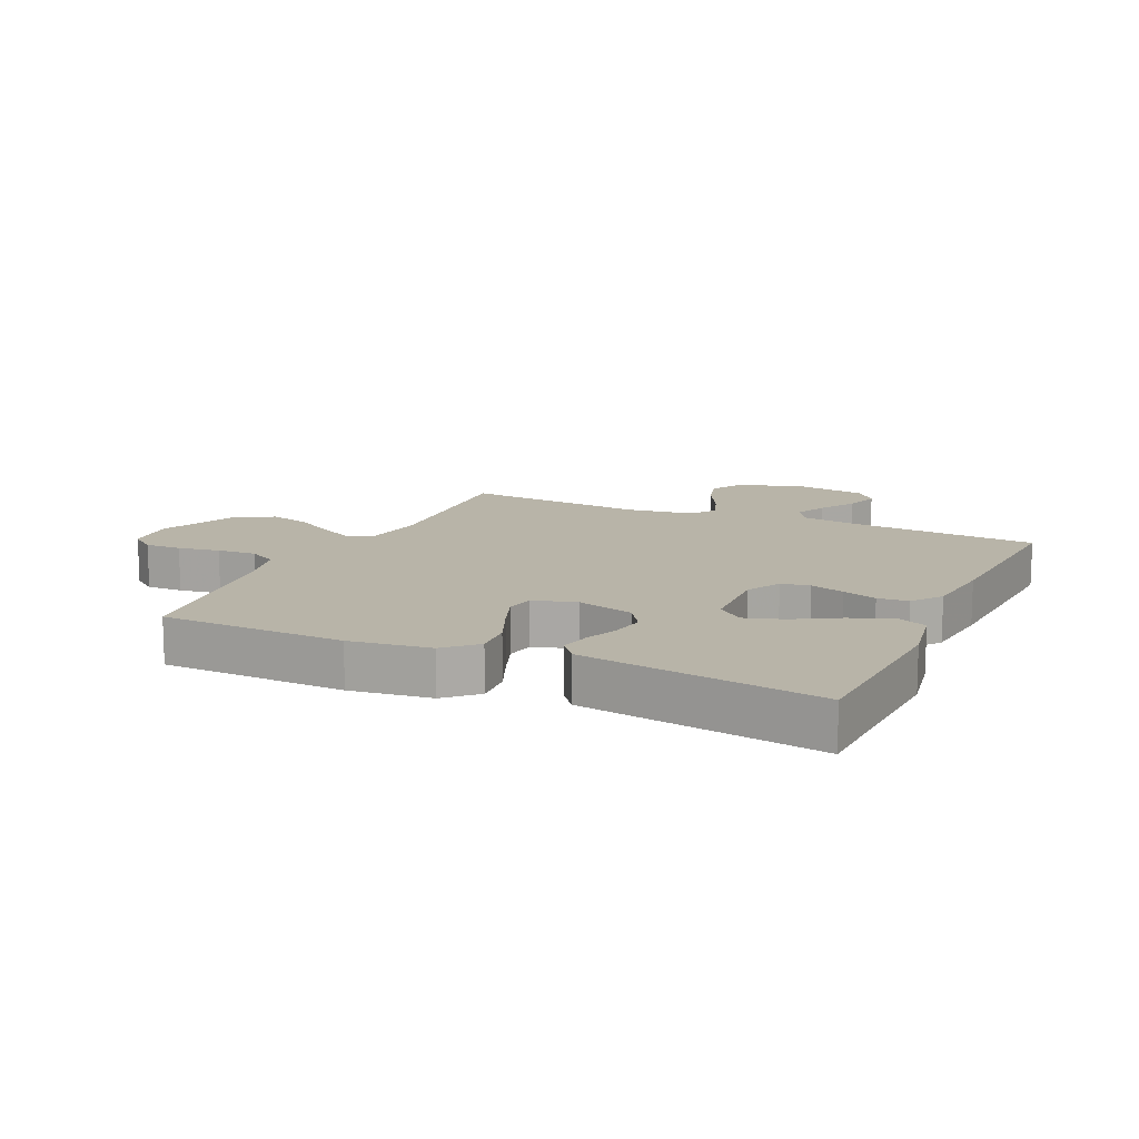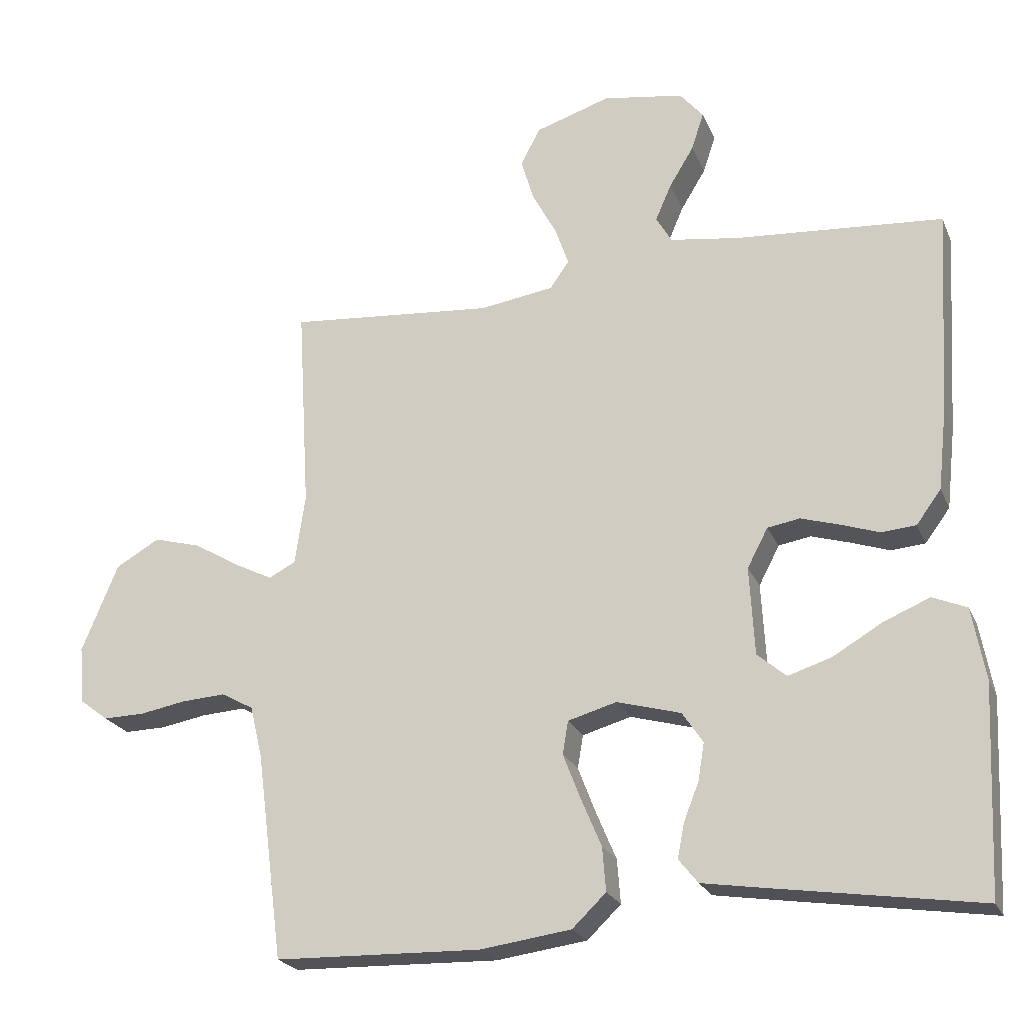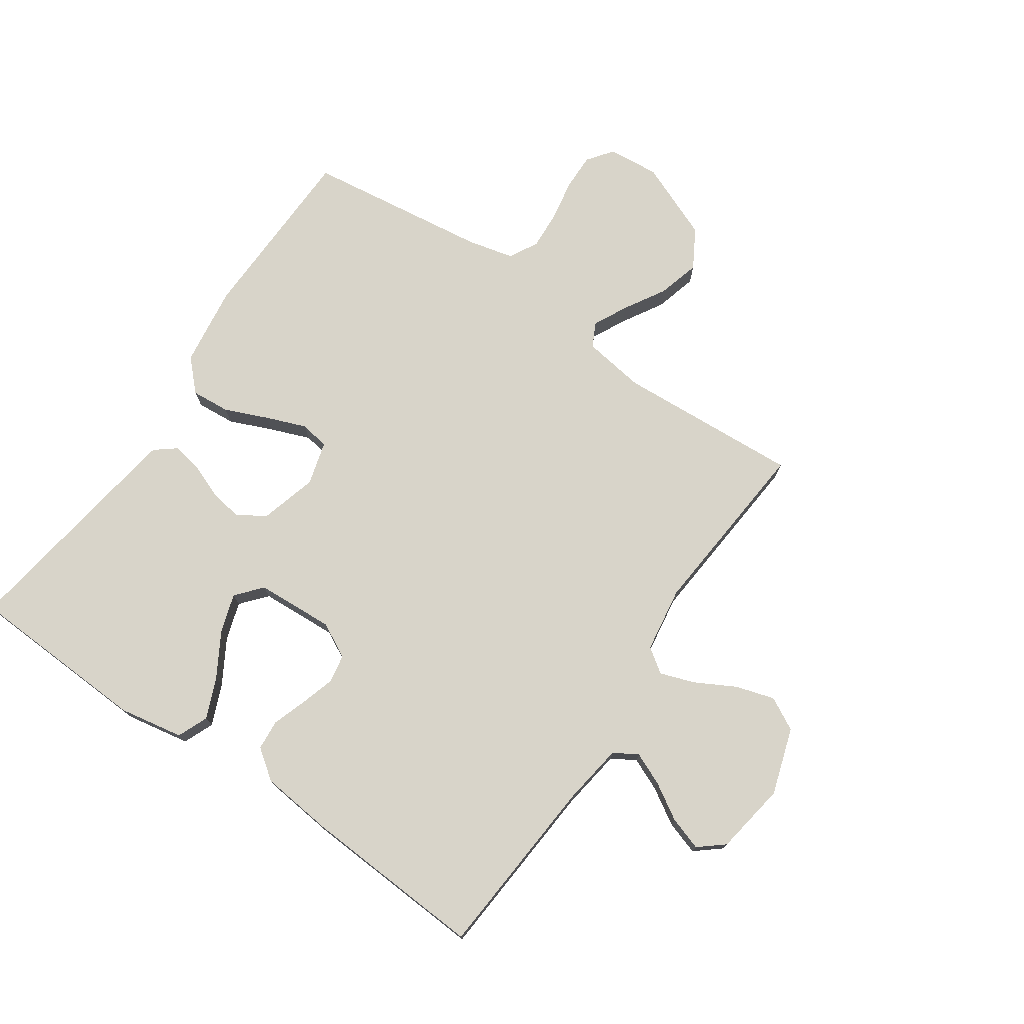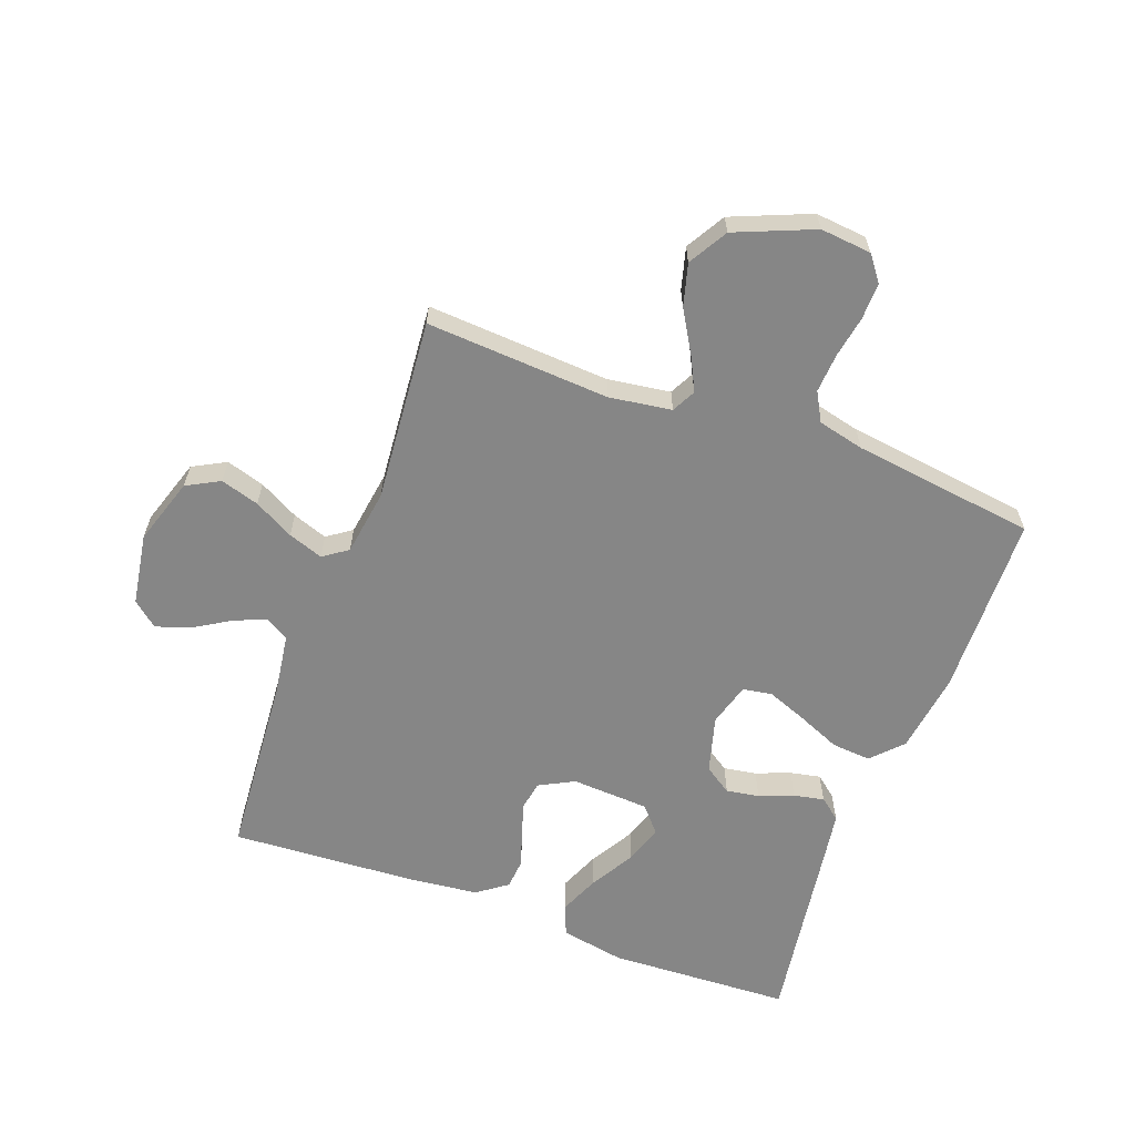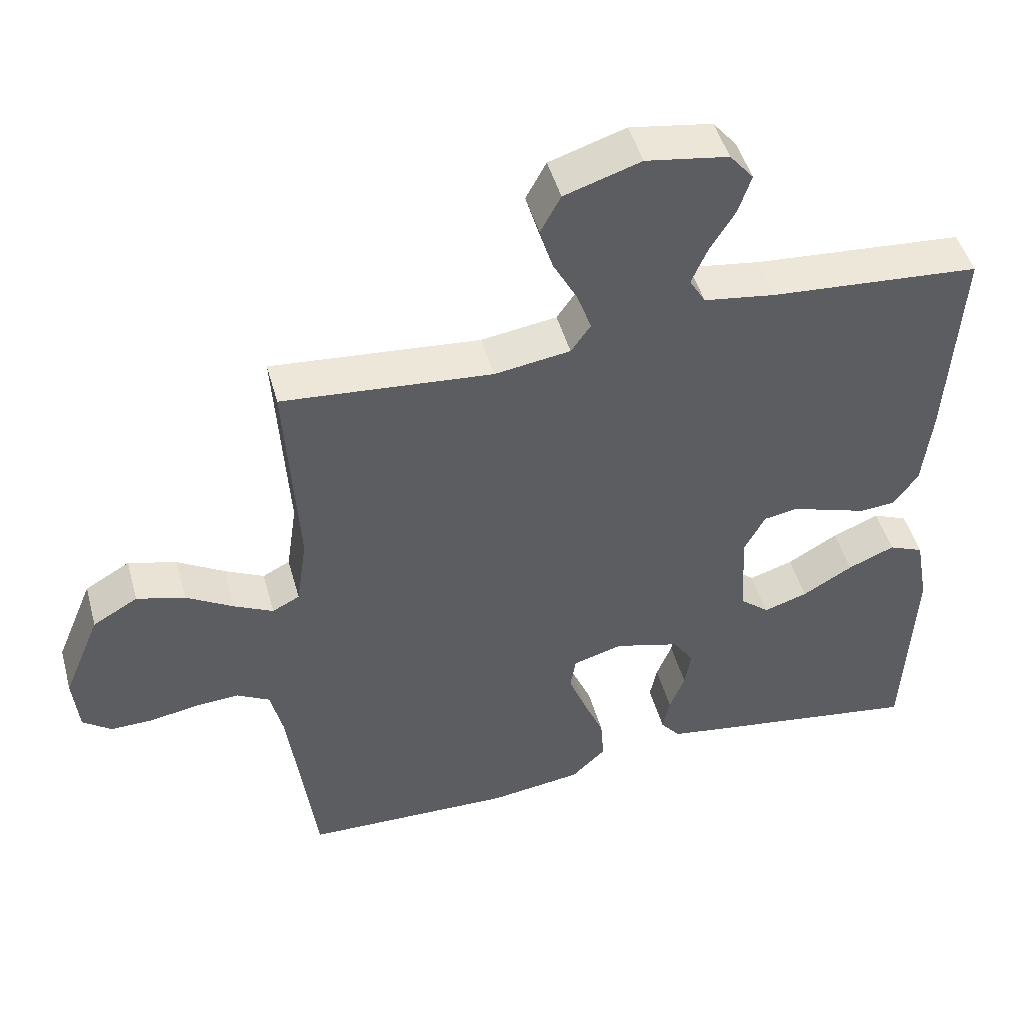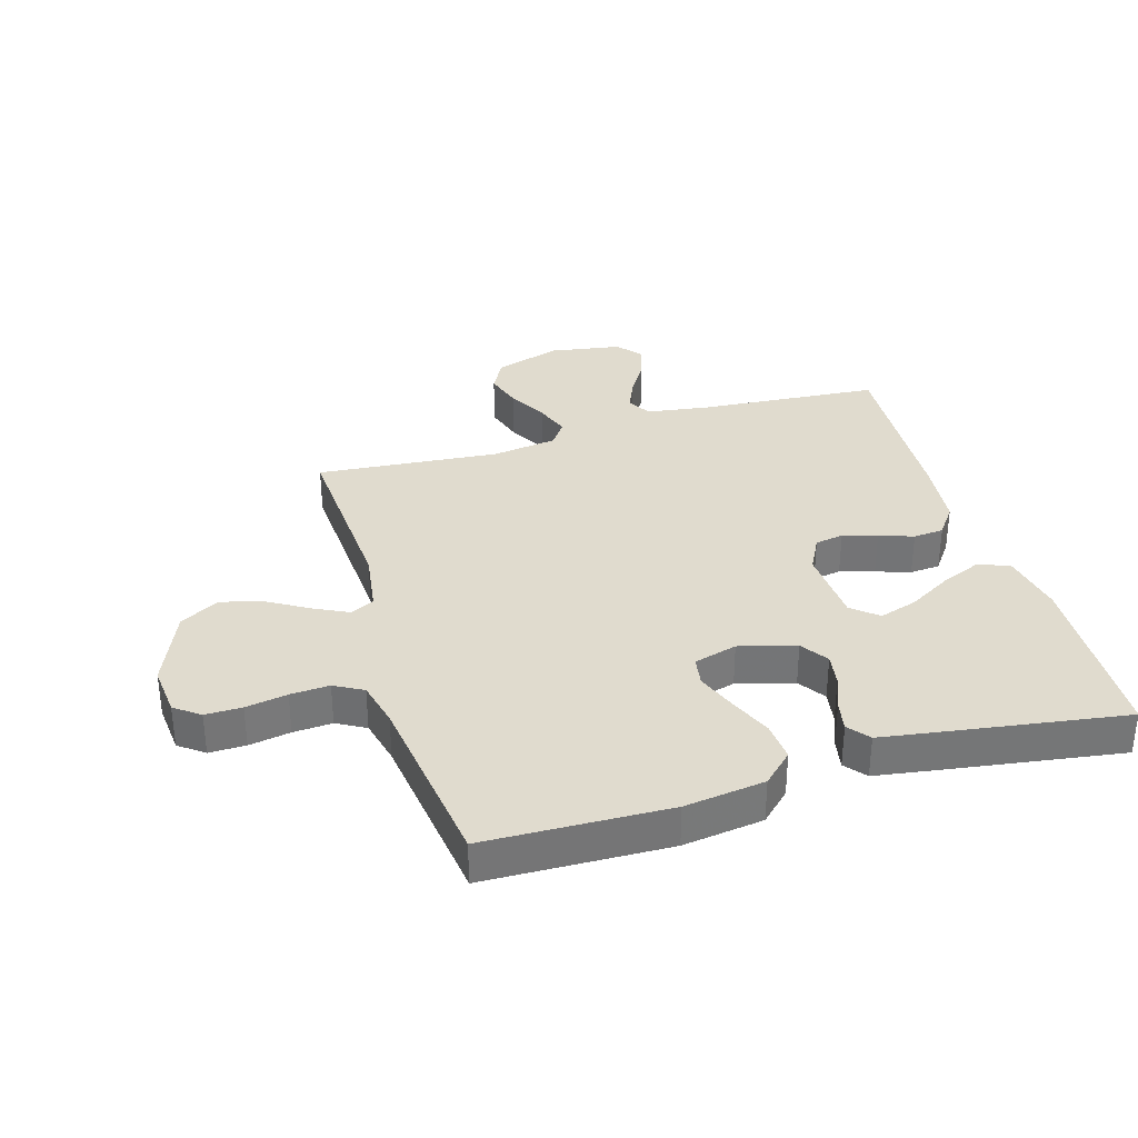
<metadata>
{"format":"obj","ext":"obj","renderer":"f3d","projection":"perspective","resolution":1024,"background":"white","views":[{"elev":13.0,"azim":-155.2,"up":"+Y"},{"elev":-22.8,"azim":-161.1,"up":"+Z"},{"elev":75.0,"azim":-55.6,"up":"+Y"},{"elev":-62.1,"azim":69.6,"up":"+Y"},{"elev":47.6,"azim":164.7,"up":"+Z"},{"elev":33.7,"azim":163.4,"up":"+Y"}]}
</metadata>
<code>
v 0.5 0.07 -0.5
v 0.2 0.07 -0.508
v 0.068 0.07 -0.49
v 0.019 0.07 -0.443
v 0.024 0.07 -0.379
v 0.054 0.07 -0.308
v 0.079 0.07 -0.243
v 0.071 0.07 -0.195
v 0 0.07 -0.175
v -0.093 0.07 -0.201
v -0.123 0.07 -0.246
v -0.114 0.07 -0.3
v -0.092 0.07 -0.356
v -0.082 0.07 -0.406
v -0.11 0.07 -0.441
v -0.2 0.07 -0.455
v -0.5 0.07 -0.5
v -0.514 0.07 -0.2
v -0.495 0.07 -0.095
v -0.445 0.07 -0.074
v -0.378 0.07 -0.102
v -0.306 0.07 -0.144
v -0.243 0.07 -0.164
v -0.201 0.07 -0.128
v -0.194 0.07 0
v -0.224 0.07 0.057
v -0.271 0.07 0.065
v -0.327 0.07 0.048
v -0.383 0.07 0.029
v -0.433 0.07 0.033
v -0.469 0.07 0.082
v -0.482 0.07 0.2
v -0.5 0.07 0.5
v -0.2 0.07 0.523
v -0.098 0.07 0.538
v -0.075 0.07 0.577
v -0.098 0.07 0.63
v -0.134 0.07 0.689
v -0.152 0.07 0.744
v -0.118 0.07 0.785
v 0 0.07 0.804
v 0.109 0.07 0.769
v 0.138 0.07 0.715
v 0.119 0.07 0.652
v 0.084 0.07 0.587
v 0.064 0.07 0.53
v 0.092 0.07 0.49
v 0.2 0.07 0.474
v 0.5 0.07 0.5
v 0.482 0.07 0.2
v 0.497 0.07 0.098
v 0.536 0.07 0.078
v 0.592 0.07 0.106
v 0.659 0.07 0.146
v 0.728 0.07 0.165
v 0.792 0.07 0.128
v 0.845 0.07 0
v 0.837 0.07 -0.084
v 0.796 0.07 -0.115
v 0.736 0.07 -0.114
v 0.668 0.07 -0.102
v 0.604 0.07 -0.098
v 0.557 0.07 -0.124
v 0.539 0.07 -0.2
v 0.5 0 -0.5
v 0.2 0 -0.508
v 0.068 0 -0.49
v 0.019 0 -0.443
v 0.024 0 -0.379
v 0.054 0 -0.308
v 0.079 0 -0.243
v 0.071 0 -0.195
v 0 0 -0.175
v -0.093 0 -0.201
v -0.123 0 -0.246
v -0.114 0 -0.3
v -0.092 0 -0.356
v -0.082 0 -0.406
v -0.11 0 -0.441
v -0.2 0 -0.455
v -0.5 0 -0.5
v -0.514 0 -0.2
v -0.495 0 -0.095
v -0.445 0 -0.074
v -0.378 0 -0.102
v -0.306 0 -0.144
v -0.243 0 -0.164
v -0.201 0 -0.128
v -0.194 0 0
v -0.224 0 0.057
v -0.271 0 0.065
v -0.327 0 0.048
v -0.383 0 0.029
v -0.433 0 0.033
v -0.469 0 0.082
v -0.482 0 0.2
v -0.5 0 0.5
v -0.2 0 0.523
v -0.098 0 0.538
v -0.075 0 0.577
v -0.098 0 0.63
v -0.134 0 0.689
v -0.152 0 0.744
v -0.118 0 0.785
v 0 0 0.804
v 0.109 0 0.769
v 0.138 0 0.715
v 0.119 0 0.652
v 0.084 0 0.587
v 0.064 0 0.53
v 0.092 0 0.49
v 0.2 0 0.474
v 0.5 0 0.5
v 0.482 0 0.2
v 0.497 0 0.098
v 0.536 0 0.078
v 0.592 0 0.106
v 0.659 0 0.146
v 0.728 0 0.165
v 0.792 0 0.128
v 0.845 0 0
v 0.837 0 -0.084
v 0.796 0 -0.115
v 0.736 0 -0.114
v 0.668 0 -0.102
v 0.604 0 -0.098
v 0.557 0 -0.124
v 0.539 0 -0.2
f 59 60 61
f 58 59 61
f 57 58 61
f 56 57 61
f 55 56 61
f 54 55 61
f 53 54 61
f 52 53 61 62
f 51 52 62 63
f 48 49 50
f 47 48 50 51
f 43 44 45
f 42 43 45
f 41 42 45
f 40 41 45
f 39 40 45
f 38 39 45
f 37 38 45
f 36 37 45 46
f 35 36 46 47
f 32 33 34
f 31 32 34
f 30 31 34
f 29 30 34
f 28 29 34
f 34 35 47
f 28 34 47
f 27 28 47
f 20 21 22
f 19 20 22
f 18 19 22
f 17 18 22
f 16 17 22
f 15 16 22
f 14 15 22
f 13 14 22
f 12 13 22
f 11 12 22 23
f 10 11 23 24
f 4 5 6
f 3 4 6
f 2 3 6
f 1 2 6
f 64 1 6
f 64 6 7
f 63 64 7 8
f 51 63 8 9
f 26 27 47 51
f 25 26 51 9
f 9 10 24 25
f 125 124 123
f 125 123 122
f 125 122 121
f 125 121 120
f 125 120 119
f 125 119 118
f 125 118 117
f 126 125 117 116
f 127 126 116 115
f 114 113 112
f 115 114 112 111
f 109 108 107
f 109 107 106
f 109 106 105
f 109 105 104
f 109 104 103
f 109 103 102
f 109 102 101
f 110 109 101 100
f 111 110 100 99
f 98 97 96
f 98 96 95
f 98 95 94
f 98 94 93
f 98 93 92
f 111 99 98
f 111 98 92
f 111 92 91
f 86 85 84
f 86 84 83
f 86 83 82
f 86 82 81
f 86 81 80
f 86 80 79
f 86 79 78
f 86 78 77
f 86 77 76
f 87 86 76 75
f 88 87 75 74
f 70 69 68
f 70 68 67
f 70 67 66
f 70 66 65
f 70 65 128
f 71 70 128
f 72 71 128 127
f 73 72 127 115
f 115 111 91 90
f 73 115 90 89
f 89 88 74 73
f 1 65 66 2
f 2 66 67 3
f 3 67 68 4
f 4 68 69 5
f 5 69 70 6
f 6 70 71 7
f 7 71 72 8
f 8 72 73 9
f 9 73 74 10
f 10 74 75 11
f 11 75 76 12
f 12 76 77 13
f 13 77 78 14
f 14 78 79 15
f 15 79 80 16
f 16 80 81 17
f 17 81 82 18
f 18 82 83 19
f 19 83 84 20
f 20 84 85 21
f 21 85 86 22
f 22 86 87 23
f 23 87 88 24
f 24 88 89 25
f 25 89 90 26
f 26 90 91 27
f 27 91 92 28
f 28 92 93 29
f 29 93 94 30
f 30 94 95 31
f 31 95 96 32
f 32 96 97 33
f 33 97 98 34
f 34 98 99 35
f 35 99 100 36
f 36 100 101 37
f 37 101 102 38
f 38 102 103 39
f 39 103 104 40
f 40 104 105 41
f 41 105 106 42
f 42 106 107 43
f 43 107 108 44
f 44 108 109 45
f 45 109 110 46
f 46 110 111 47
f 47 111 112 48
f 48 112 113 49
f 49 113 114 50
f 50 114 115 51
f 51 115 116 52
f 52 116 117 53
f 53 117 118 54
f 54 118 119 55
f 55 119 120 56
f 56 120 121 57
f 57 121 122 58
f 58 122 123 59
f 59 123 124 60
f 60 124 125 61
f 61 125 126 62
f 62 126 127 63
f 63 127 128 64
f 64 128 65 1

</code>
